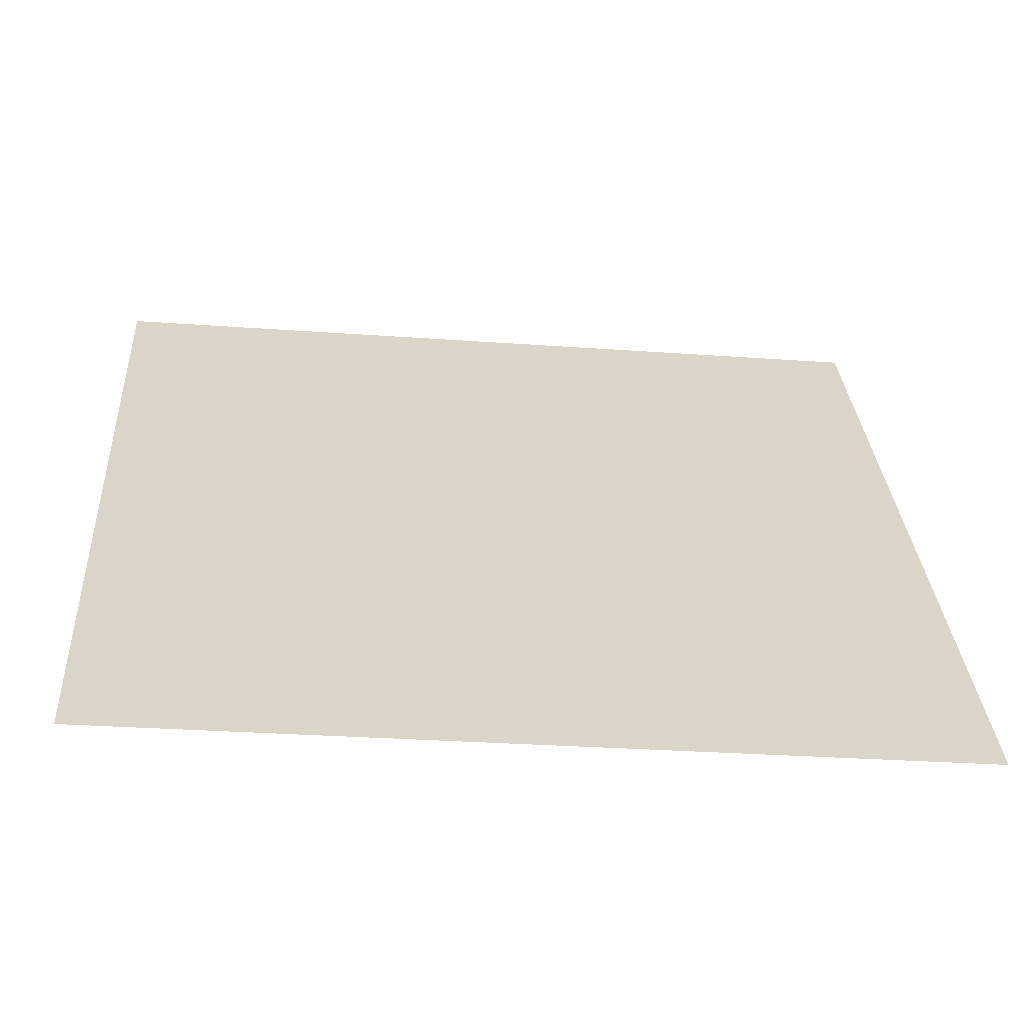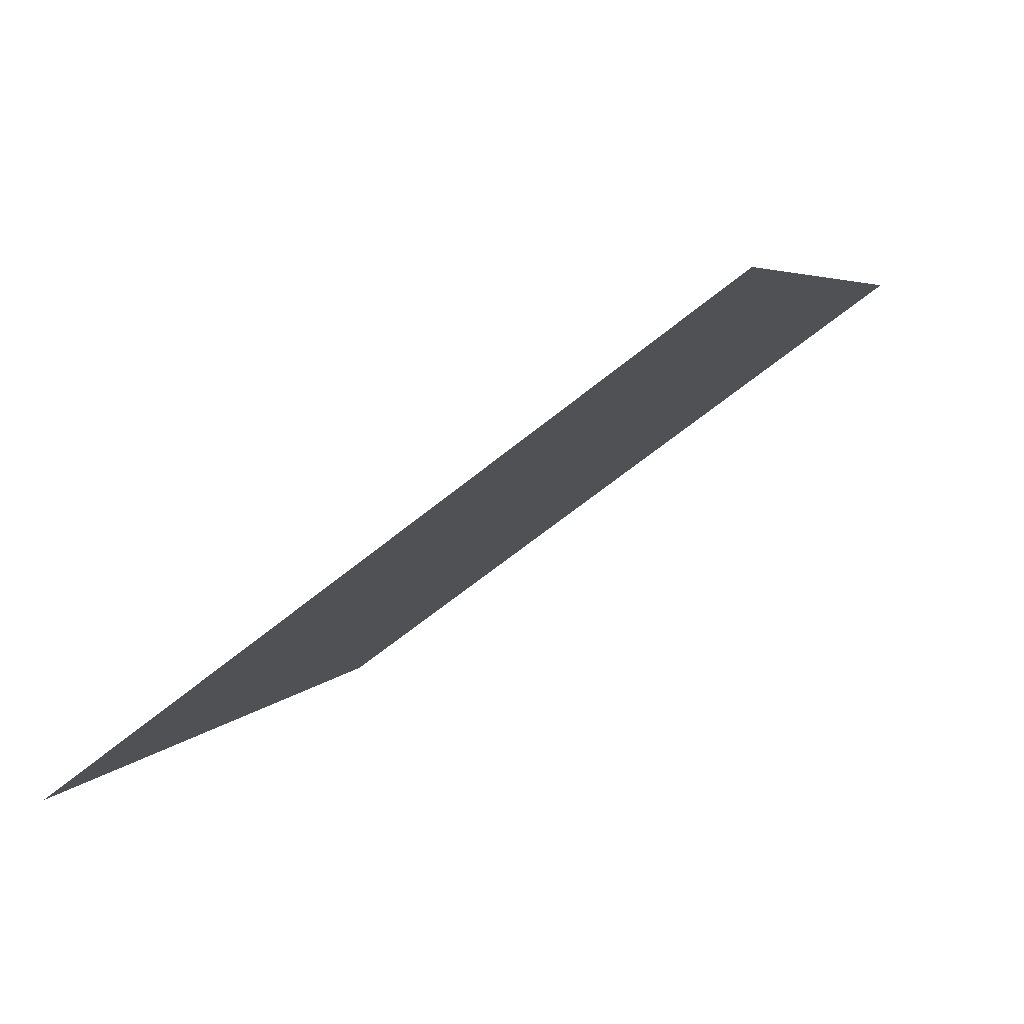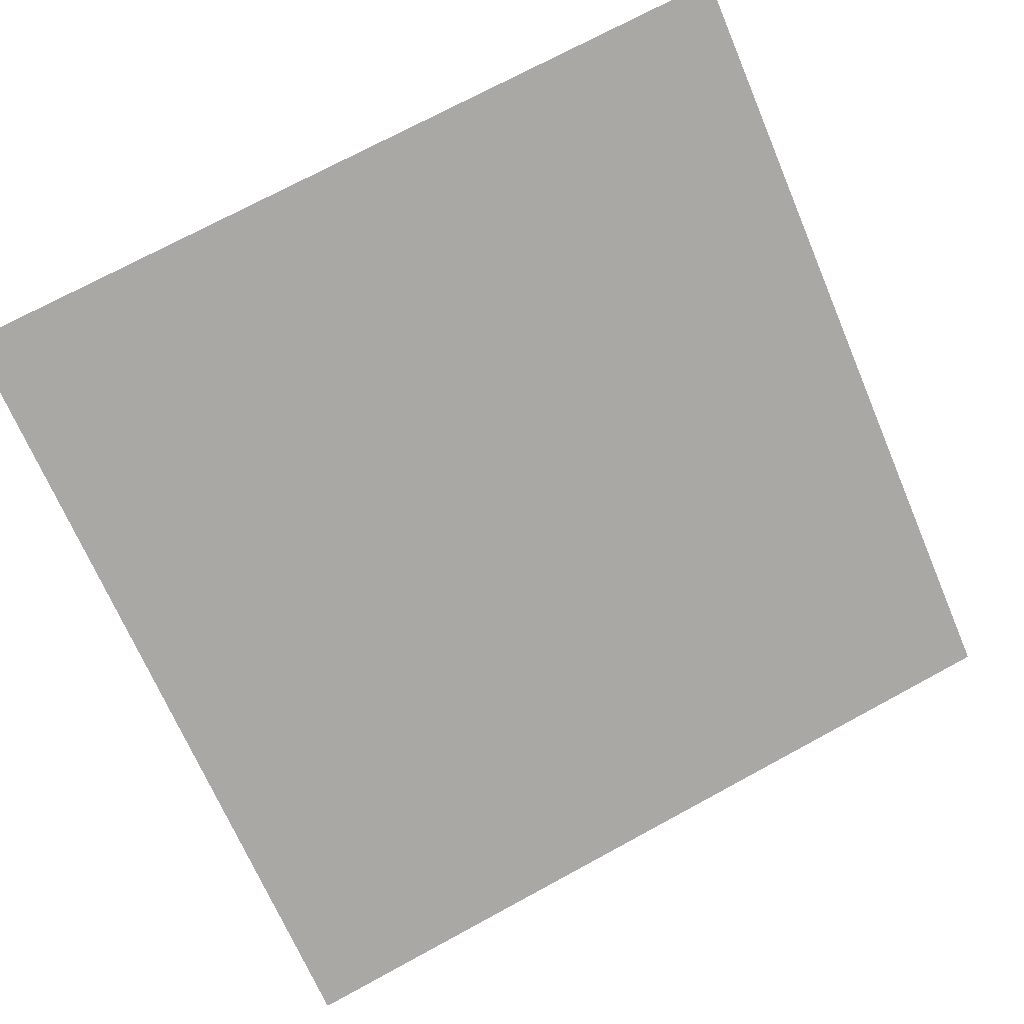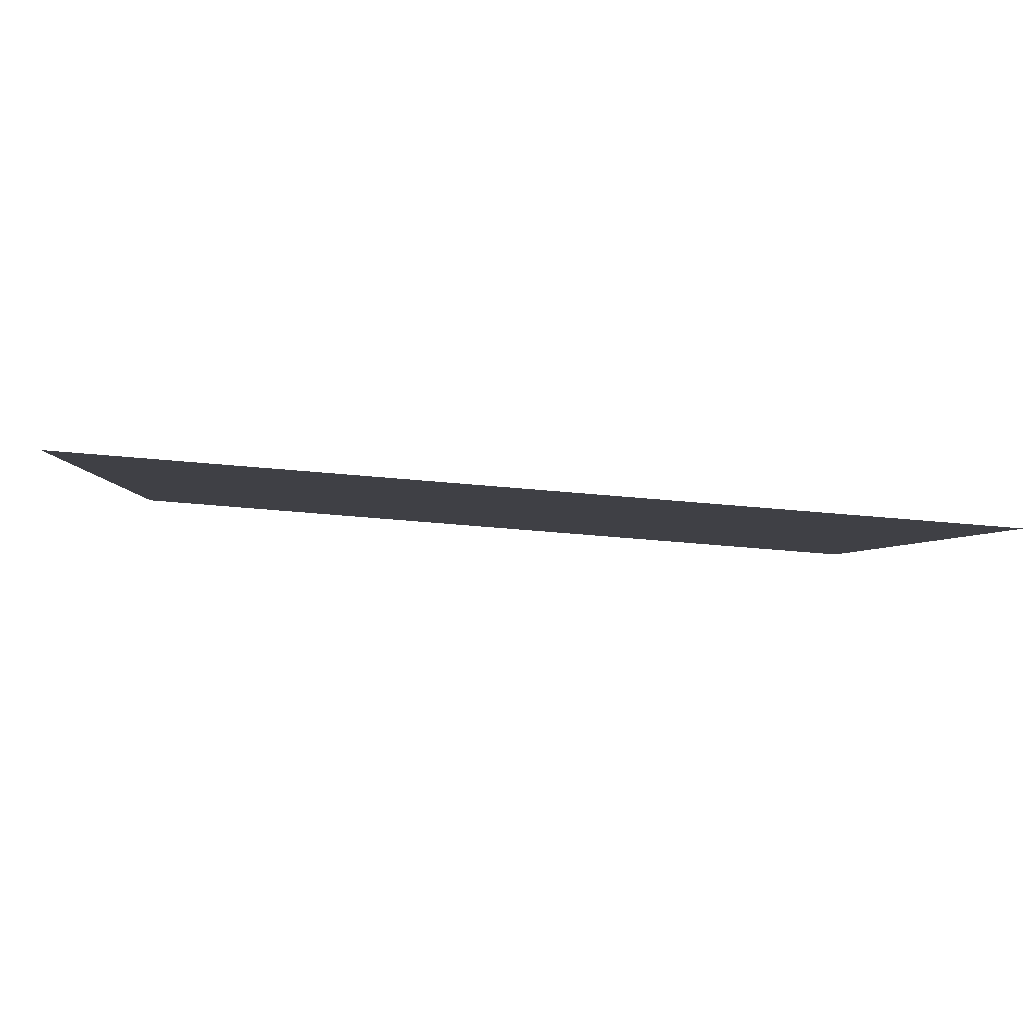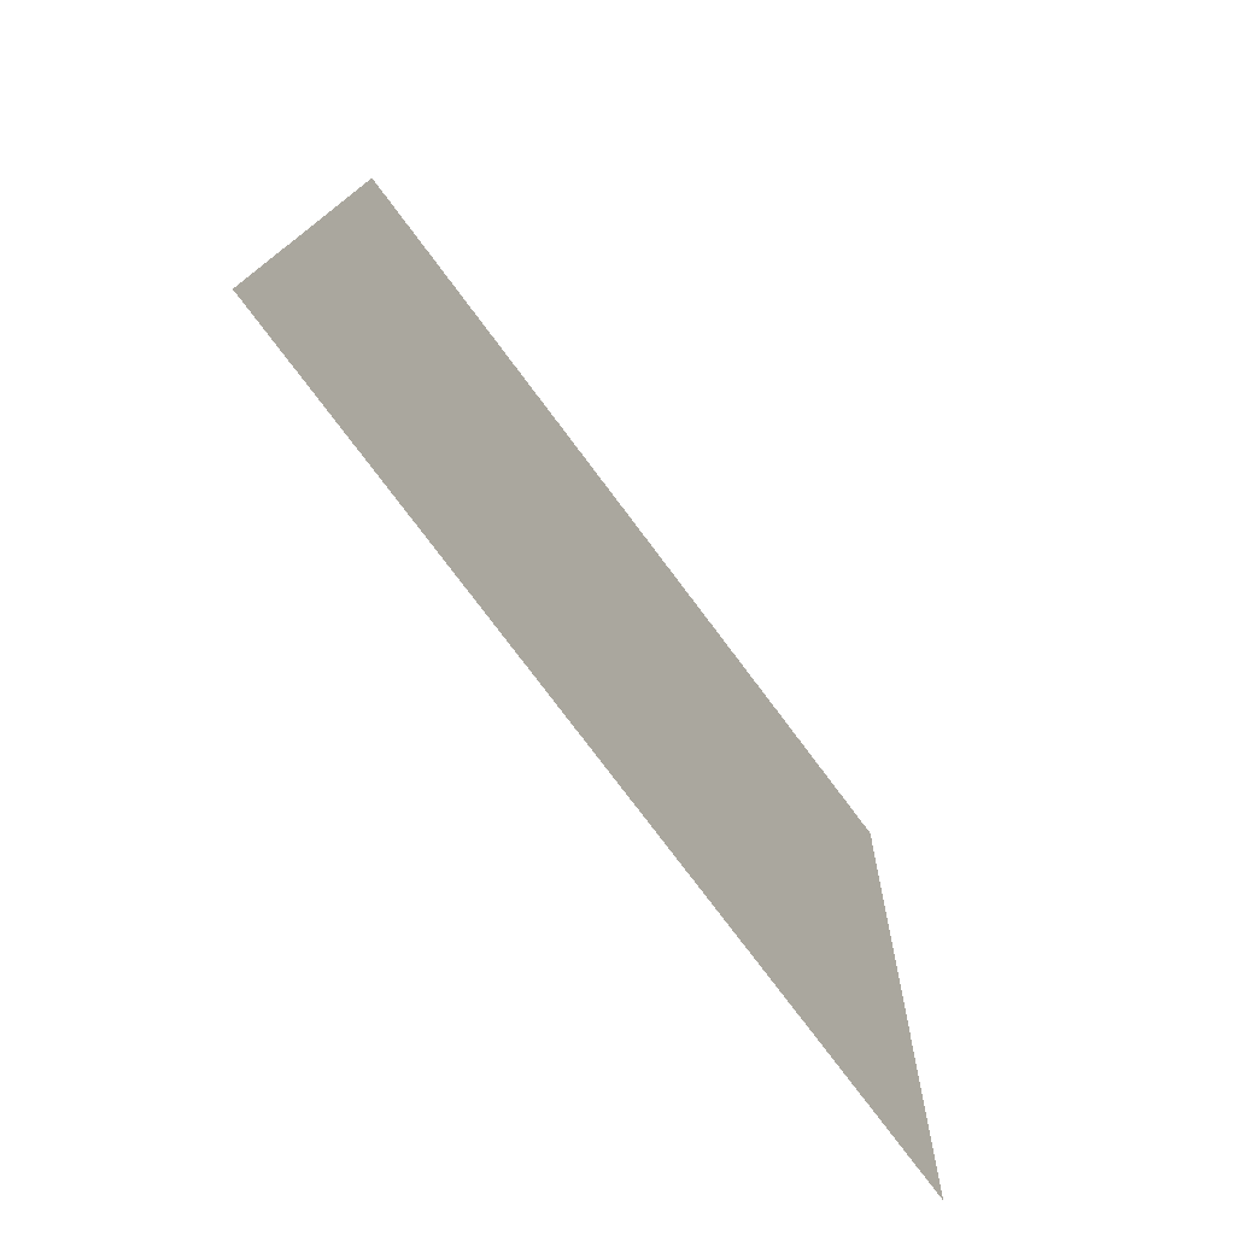
<metadata>
{"format":"obj","ext":"obj","renderer":"f3d","projection":"perspective","resolution":1024,"background":"white","views":[{"elev":-24.3,"azim":-7.5,"up":"+Z"},{"elev":6.3,"azim":-72.6,"up":"+Y"},{"elev":70.7,"azim":152.2,"up":"+Y"},{"elev":-55.9,"azim":-6.5,"up":"+Z"},{"elev":14.8,"azim":-89.9,"up":"+Z"}]}
</metadata>
<code>
v -0.01966 0.9987 0.7912
v -0.02622 0.9989 0.7912
v -0.0261 1.003 0.7965
v -0.01954 1.003 0.7964
f 4 3 2 1

</code>
